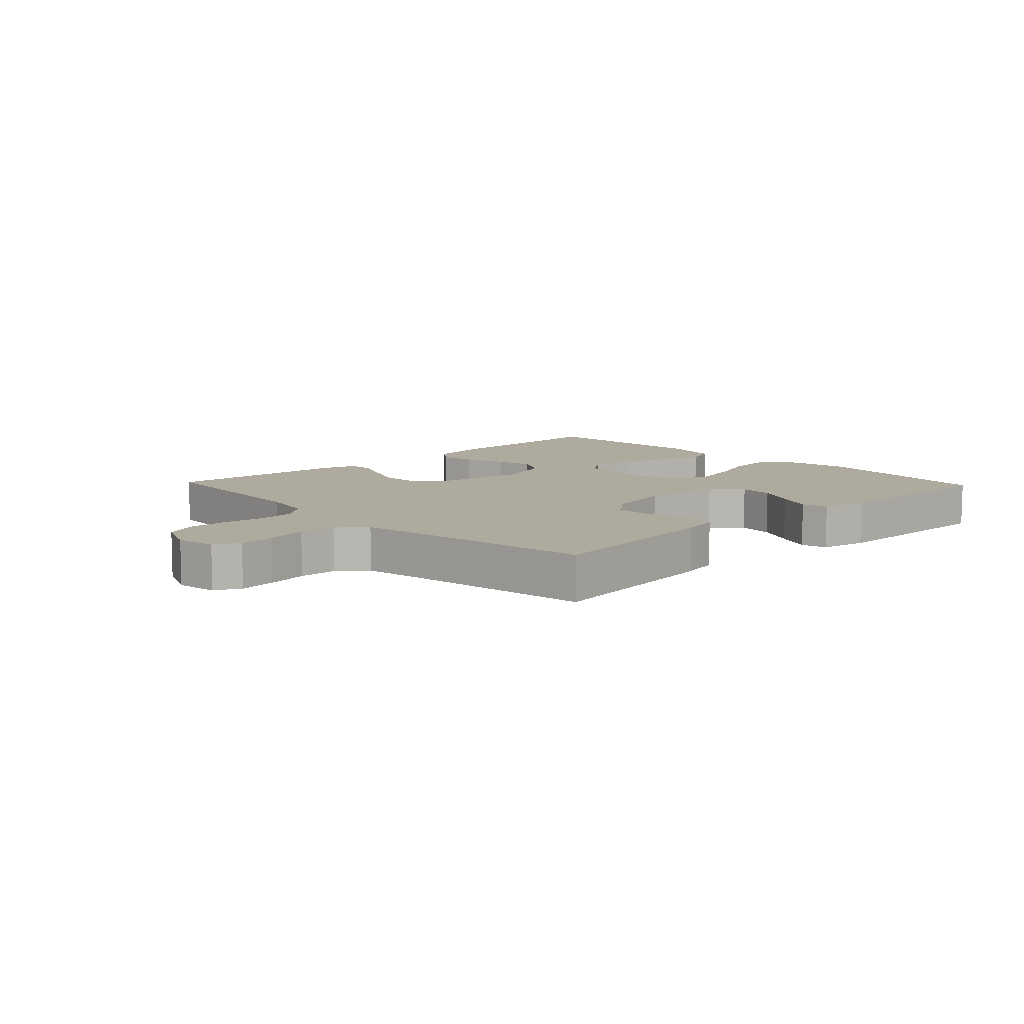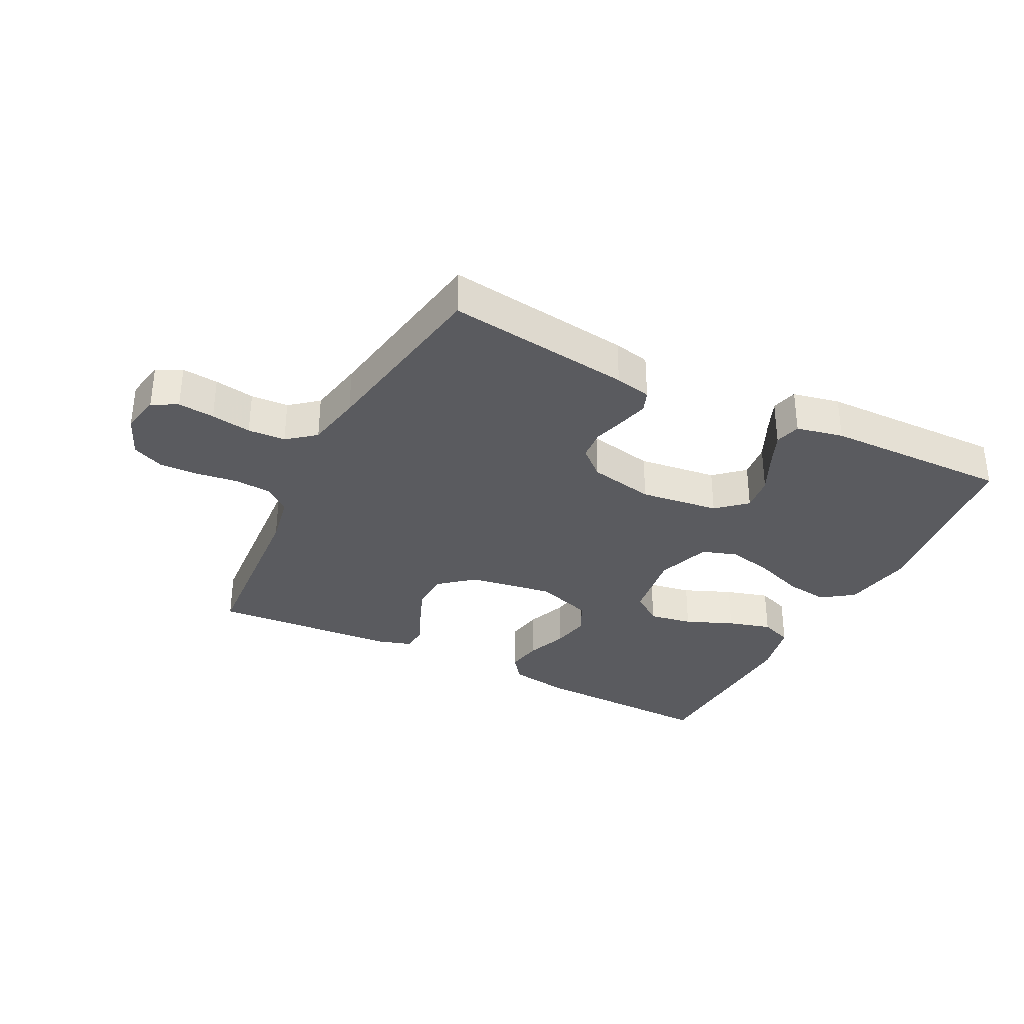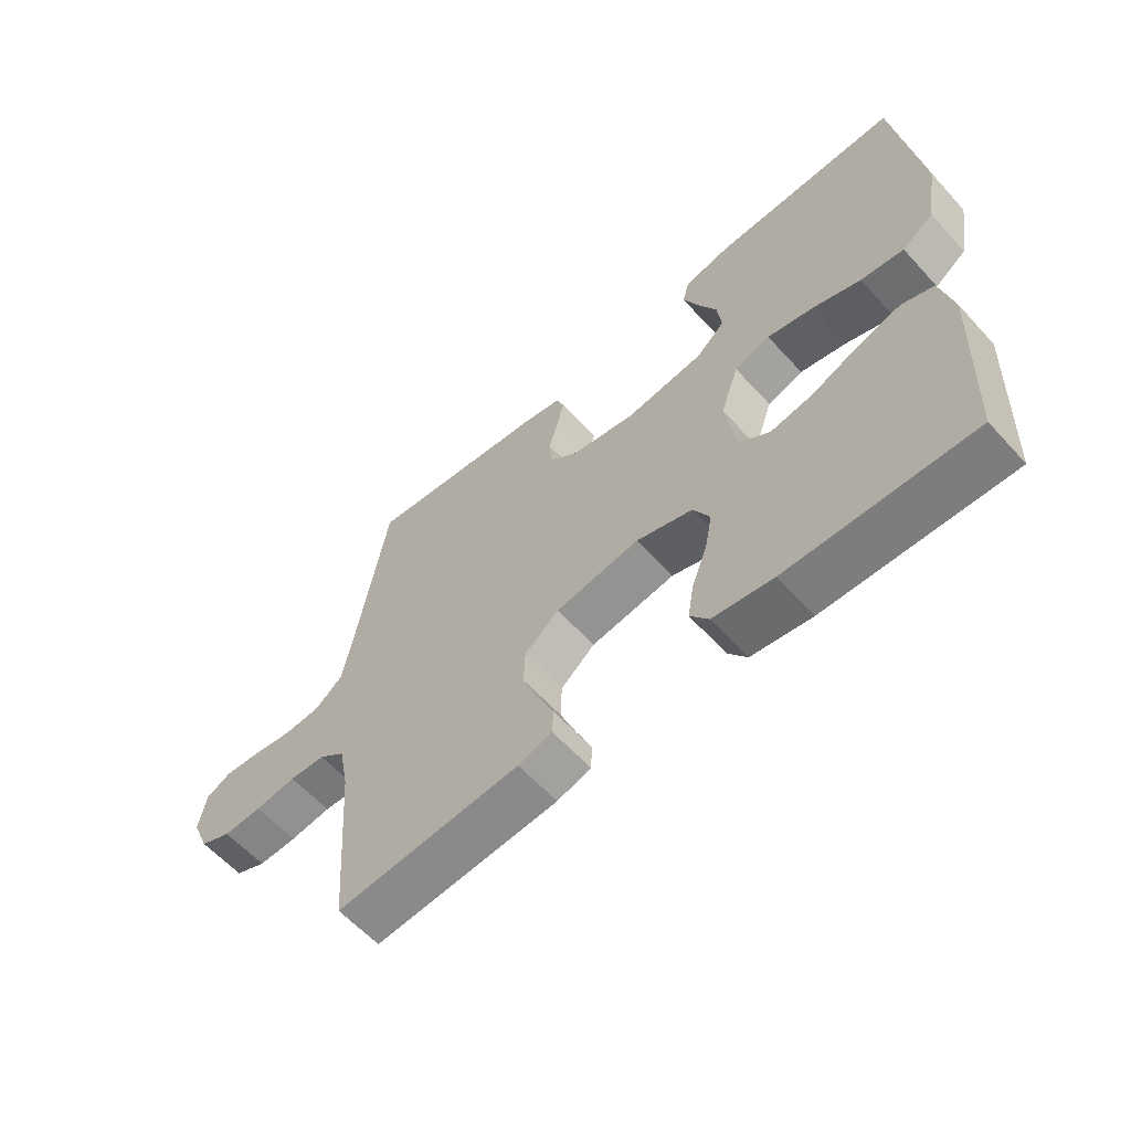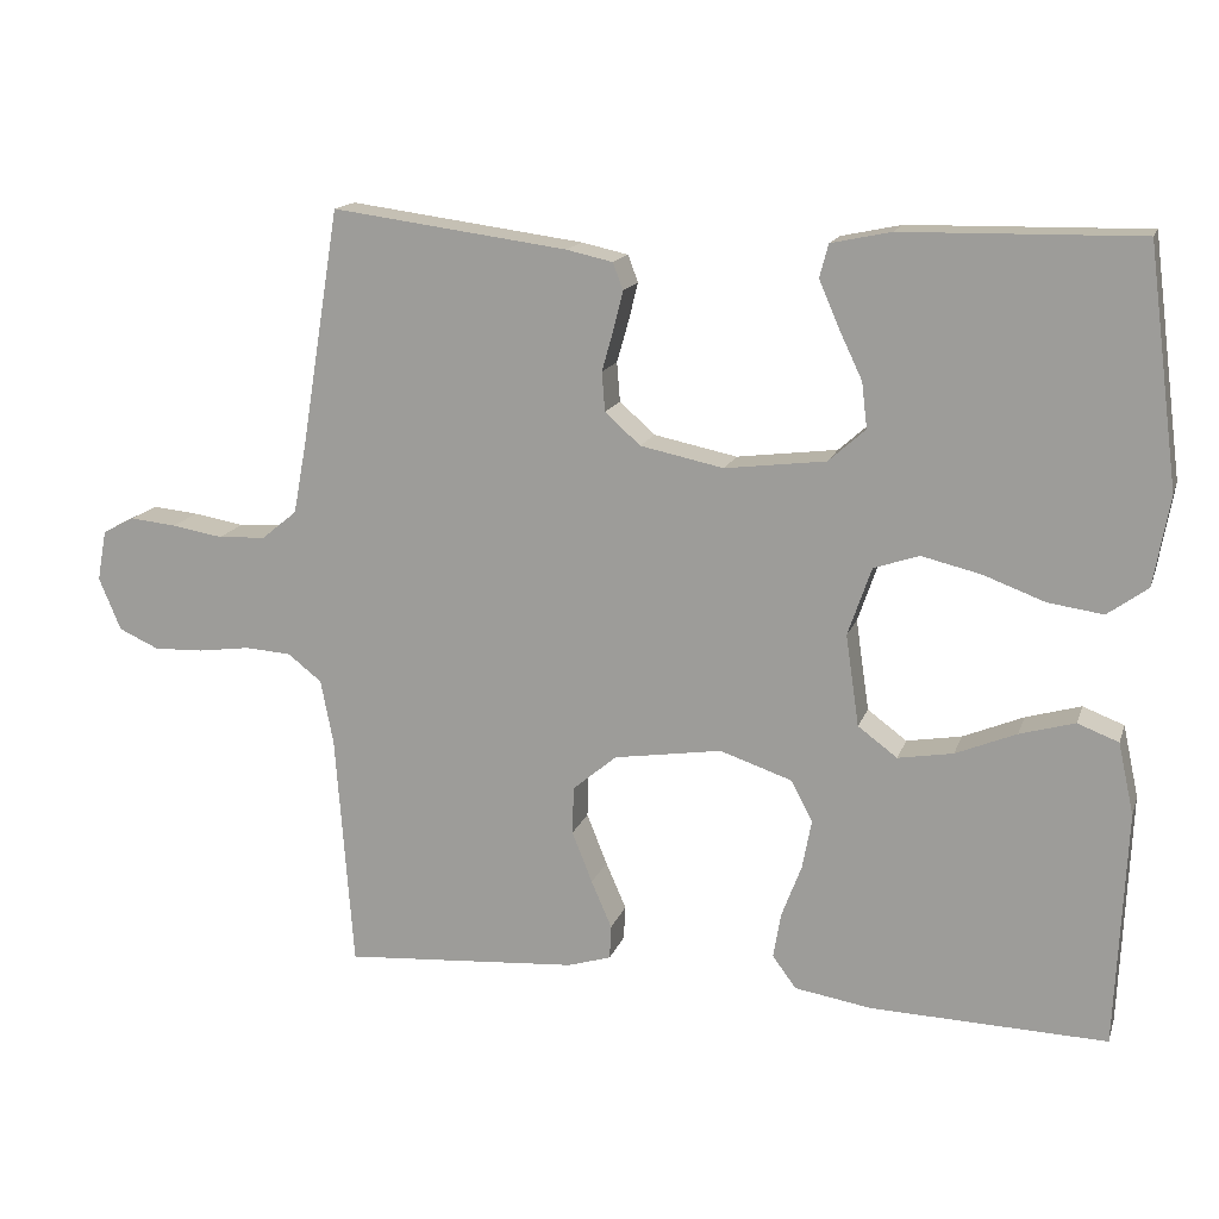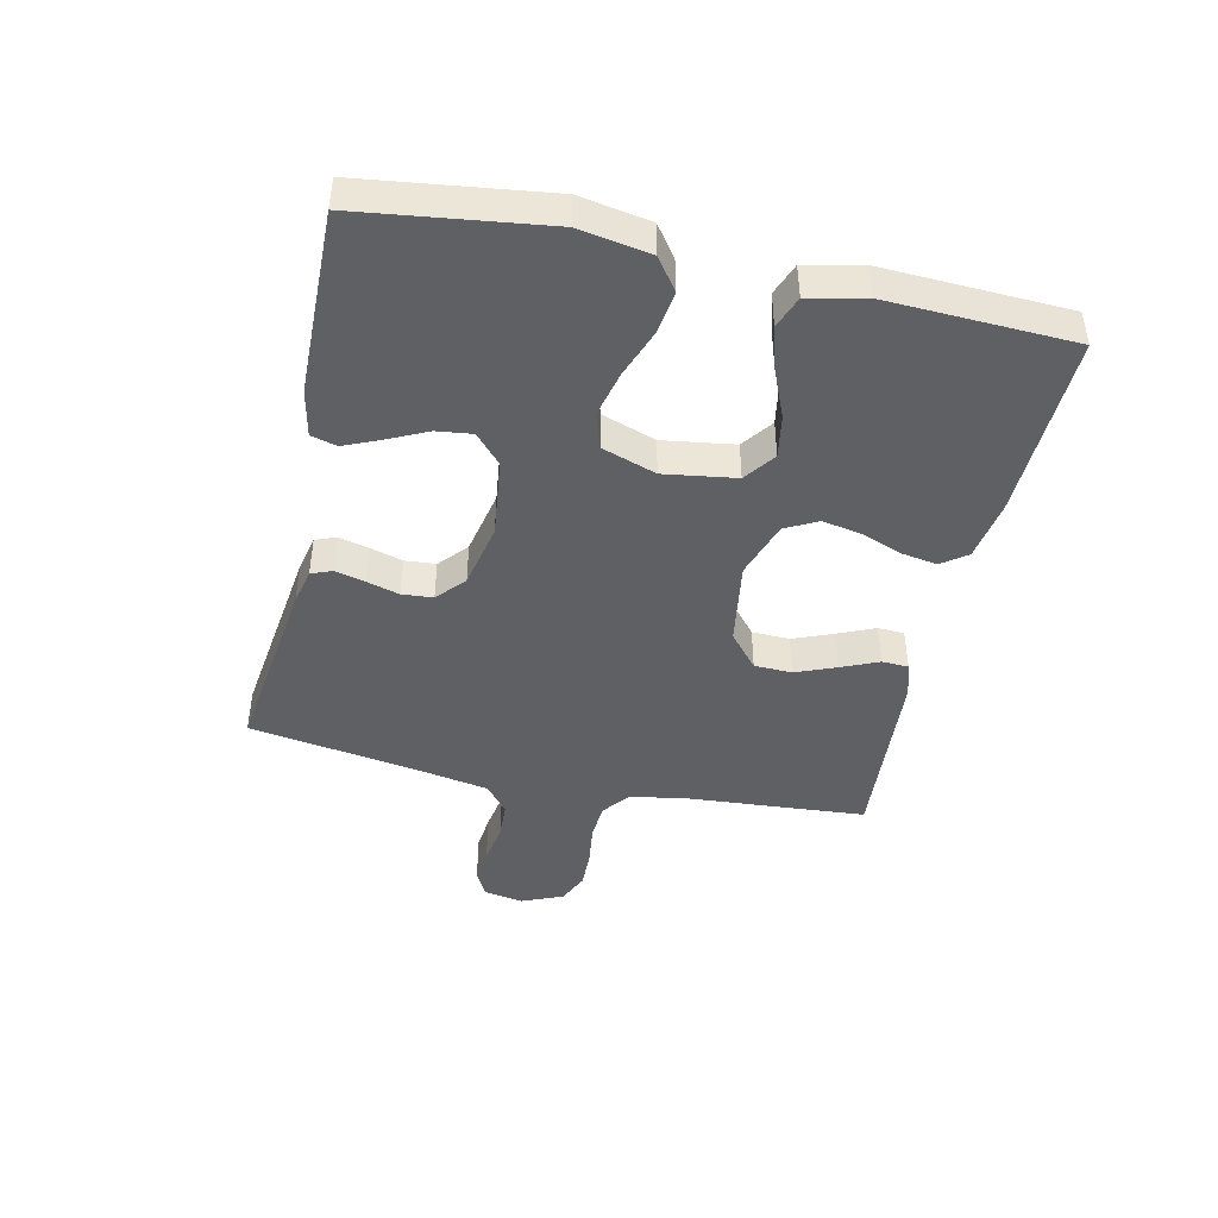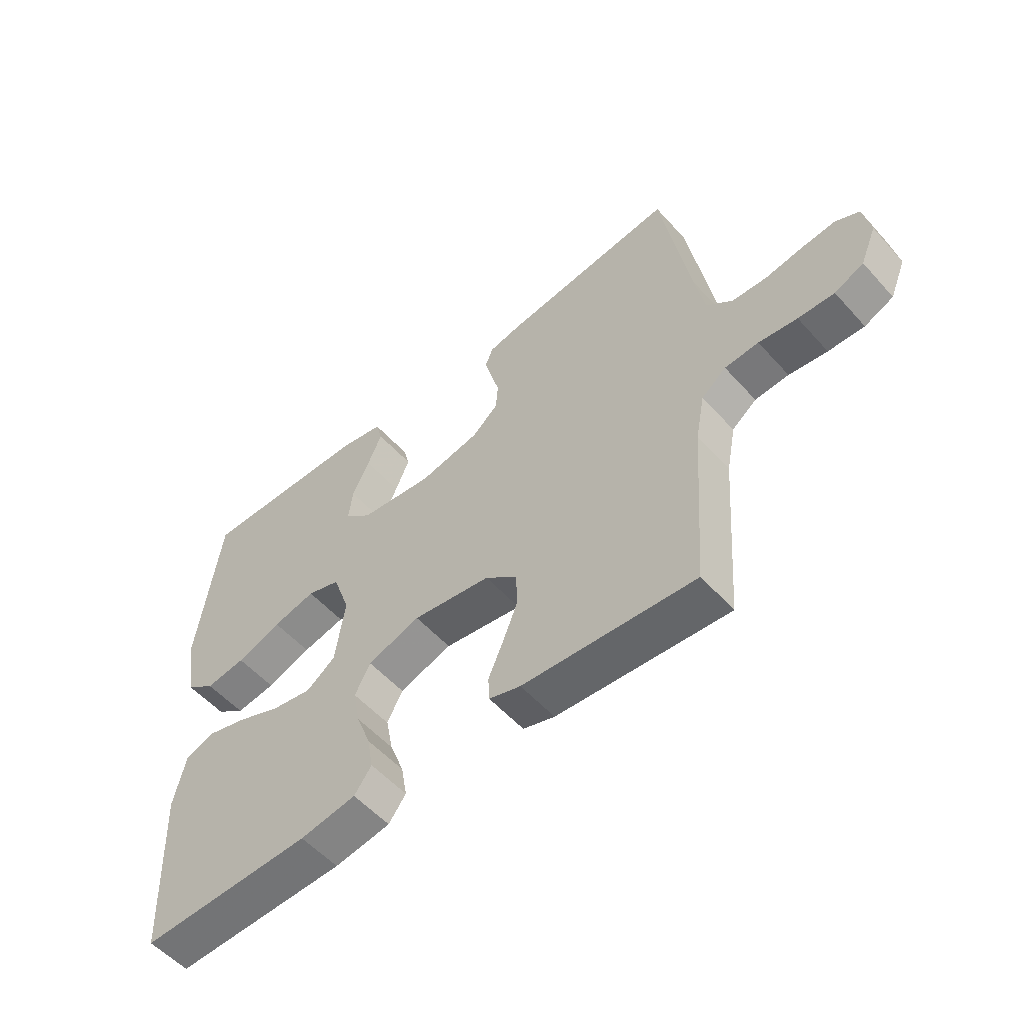
<metadata>
{"format":"obj","ext":"obj","renderer":"f3d","projection":"perspective","resolution":1024,"background":"white","views":[{"elev":9.3,"azim":-43.4,"up":"+Y"},{"elev":-33.3,"azim":-26.9,"up":"+Y"},{"elev":-60.4,"azim":42.1,"up":"+Z"},{"elev":15.4,"azim":15.6,"up":"+Z"},{"elev":-44.1,"azim":77.6,"up":"+Y"},{"elev":-54.8,"azim":-139.0,"up":"+Z"}]}
</metadata>
<code>
v 0.5 0.07 0.5
v 0.539 0.07 0.2
v 0.519 0.07 0.086
v 0.468 0.07 0.049
v 0.398 0.07 0.059
v 0.32 0.07 0.088
v 0.245 0.07 0.106
v 0.187 0.07 0.087
v 0.157 0.07 0
v 0.174 0.07 -0.116
v 0.224 0.07 -0.153
v 0.294 0.07 -0.141
v 0.371 0.07 -0.109
v 0.441 0.07 -0.089
v 0.493 0.07 -0.109
v 0.513 0.07 -0.2
v 0.5 0.07 -0.5
v 0.2 0.07 -0.491
v 0.102 0.07 -0.475
v 0.072 0.07 -0.434
v 0.082 0.07 -0.376
v 0.107 0.07 -0.31
v 0.119 0.07 -0.247
v 0.092 0.07 -0.195
v 0 0.07 -0.164
v -0.137 0.07 -0.185
v -0.193 0.07 -0.232
v -0.195 0.07 -0.293
v -0.169 0.07 -0.358
v -0.143 0.07 -0.418
v -0.145 0.07 -0.461
v -0.2 0.07 -0.478
v -0.5 0.07 -0.5
v -0.522 0.07 -0.2
v -0.538 0.07 -0.117
v -0.581 0.07 -0.083
v -0.64 0.07 -0.079
v -0.707 0.07 -0.088
v -0.77 0.07 -0.09
v -0.821 0.07 -0.067
v -0.849 0.07 0
v -0.837 0.07 0.065
v -0.796 0.07 0.086
v -0.737 0.07 0.08
v -0.672 0.07 0.069
v -0.611 0.07 0.072
v -0.566 0.07 0.109
v -0.549 0.07 0.2
v -0.5 0.07 0.5
v -0.2 0.07 0.46
v -0.141 0.07 0.447
v -0.128 0.07 0.413
v -0.14 0.07 0.365
v -0.155 0.07 0.312
v -0.151 0.07 0.262
v -0.106 0.07 0.222
v 0 0.07 0.2
v 0.128 0.07 0.216
v 0.175 0.07 0.258
v 0.168 0.07 0.316
v 0.138 0.07 0.379
v 0.113 0.07 0.437
v 0.124 0.07 0.479
v 0.2 0.07 0.495
v 0.5 0 0.5
v 0.539 0 0.2
v 0.519 0 0.086
v 0.468 0 0.049
v 0.398 0 0.059
v 0.32 0 0.088
v 0.245 0 0.106
v 0.187 0 0.087
v 0.157 0 0
v 0.174 0 -0.116
v 0.224 0 -0.153
v 0.294 0 -0.141
v 0.371 0 -0.109
v 0.441 0 -0.089
v 0.493 0 -0.109
v 0.513 0 -0.2
v 0.5 0 -0.5
v 0.2 0 -0.491
v 0.102 0 -0.475
v 0.072 0 -0.434
v 0.082 0 -0.376
v 0.107 0 -0.31
v 0.119 0 -0.247
v 0.092 0 -0.195
v 0 0 -0.164
v -0.137 0 -0.185
v -0.193 0 -0.232
v -0.195 0 -0.293
v -0.169 0 -0.358
v -0.143 0 -0.418
v -0.145 0 -0.461
v -0.2 0 -0.478
v -0.5 0 -0.5
v -0.522 0 -0.2
v -0.538 0 -0.117
v -0.581 0 -0.083
v -0.64 0 -0.079
v -0.707 0 -0.088
v -0.77 0 -0.09
v -0.821 0 -0.067
v -0.849 0 0
v -0.837 0 0.065
v -0.796 0 0.086
v -0.737 0 0.08
v -0.672 0 0.069
v -0.611 0 0.072
v -0.566 0 0.109
v -0.549 0 0.2
v -0.5 0 0.5
v -0.2 0 0.46
v -0.141 0 0.447
v -0.128 0 0.413
v -0.14 0 0.365
v -0.155 0 0.312
v -0.151 0 0.262
v -0.106 0 0.222
v 0 0 0.2
v 0.128 0 0.216
v 0.175 0 0.258
v 0.168 0 0.316
v 0.138 0 0.379
v 0.113 0 0.437
v 0.124 0 0.479
v 0.2 0 0.495
f 60 61 62 63
f 60 63 64 1
f 51 52 53 54
f 49 50 51 54
f 48 49 54 55
f 47 48 55 56
f 42 43 44 45
f 40 41 42 45
f 40 45 46
f 37 38 39 40
f 37 40 46
f 36 37 46 47
f 31 32 33 34
f 29 30 31 34
f 28 29 34 35
f 27 28 35 36
f 19 20 21 22
f 19 22 23
f 18 19 23
f 17 18 23
f 16 17 23 24
f 12 13 14 15
f 11 12 15 16
f 3 4 5 6
f 3 6 7
f 2 3 7
f 59 60 1 2
f 58 59 2 7
f 57 58 7 8
f 56 57 8 9
f 47 56 9 10
f 26 27 36 47
f 25 26 47 10
f 11 16 24 25
f 10 11 25
f 127 126 125 124
f 65 128 127 124
f 118 117 116 115
f 118 115 114 113
f 119 118 113 112
f 120 119 112 111
f 109 108 107 106
f 109 106 105 104
f 110 109 104
f 104 103 102 101
f 110 104 101
f 111 110 101 100
f 98 97 96 95
f 98 95 94 93
f 99 98 93 92
f 100 99 92 91
f 86 85 84 83
f 87 86 83
f 87 83 82
f 87 82 81
f 88 87 81 80
f 79 78 77 76
f 80 79 76 75
f 70 69 68 67
f 71 70 67
f 71 67 66
f 66 65 124 123
f 71 66 123 122
f 72 71 122 121
f 73 72 121 120
f 74 73 120 111
f 111 100 91 90
f 74 111 90 89
f 89 88 80 75
f 89 75 74
f 1 65 66 2
f 2 66 67 3
f 3 67 68 4
f 4 68 69 5
f 5 69 70 6
f 6 70 71 7
f 7 71 72 8
f 8 72 73 9
f 9 73 74 10
f 10 74 75 11
f 11 75 76 12
f 12 76 77 13
f 13 77 78 14
f 14 78 79 15
f 15 79 80 16
f 16 80 81 17
f 17 81 82 18
f 18 82 83 19
f 19 83 84 20
f 20 84 85 21
f 21 85 86 22
f 22 86 87 23
f 23 87 88 24
f 24 88 89 25
f 25 89 90 26
f 26 90 91 27
f 27 91 92 28
f 28 92 93 29
f 29 93 94 30
f 30 94 95 31
f 31 95 96 32
f 32 96 97 33
f 33 97 98 34
f 34 98 99 35
f 35 99 100 36
f 36 100 101 37
f 37 101 102 38
f 38 102 103 39
f 39 103 104 40
f 40 104 105 41
f 41 105 106 42
f 42 106 107 43
f 43 107 108 44
f 44 108 109 45
f 45 109 110 46
f 46 110 111 47
f 47 111 112 48
f 48 112 113 49
f 49 113 114 50
f 50 114 115 51
f 51 115 116 52
f 52 116 117 53
f 53 117 118 54
f 54 118 119 55
f 55 119 120 56
f 56 120 121 57
f 57 121 122 58
f 58 122 123 59
f 59 123 124 60
f 60 124 125 61
f 61 125 126 62
f 62 126 127 63
f 63 127 128 64
f 64 128 65 1

</code>
